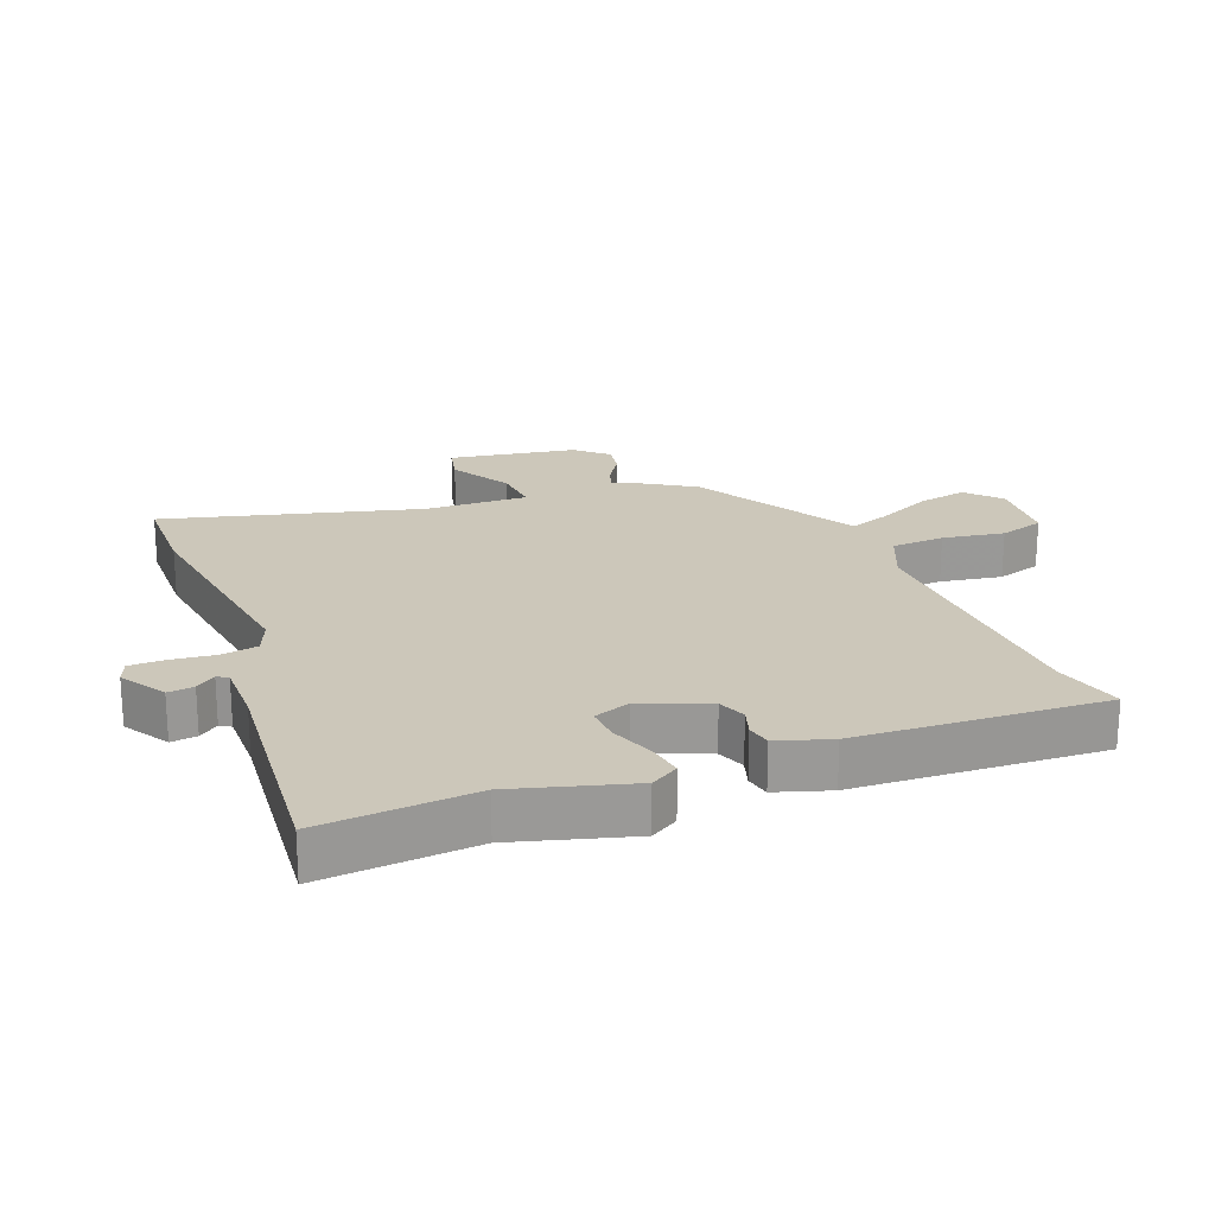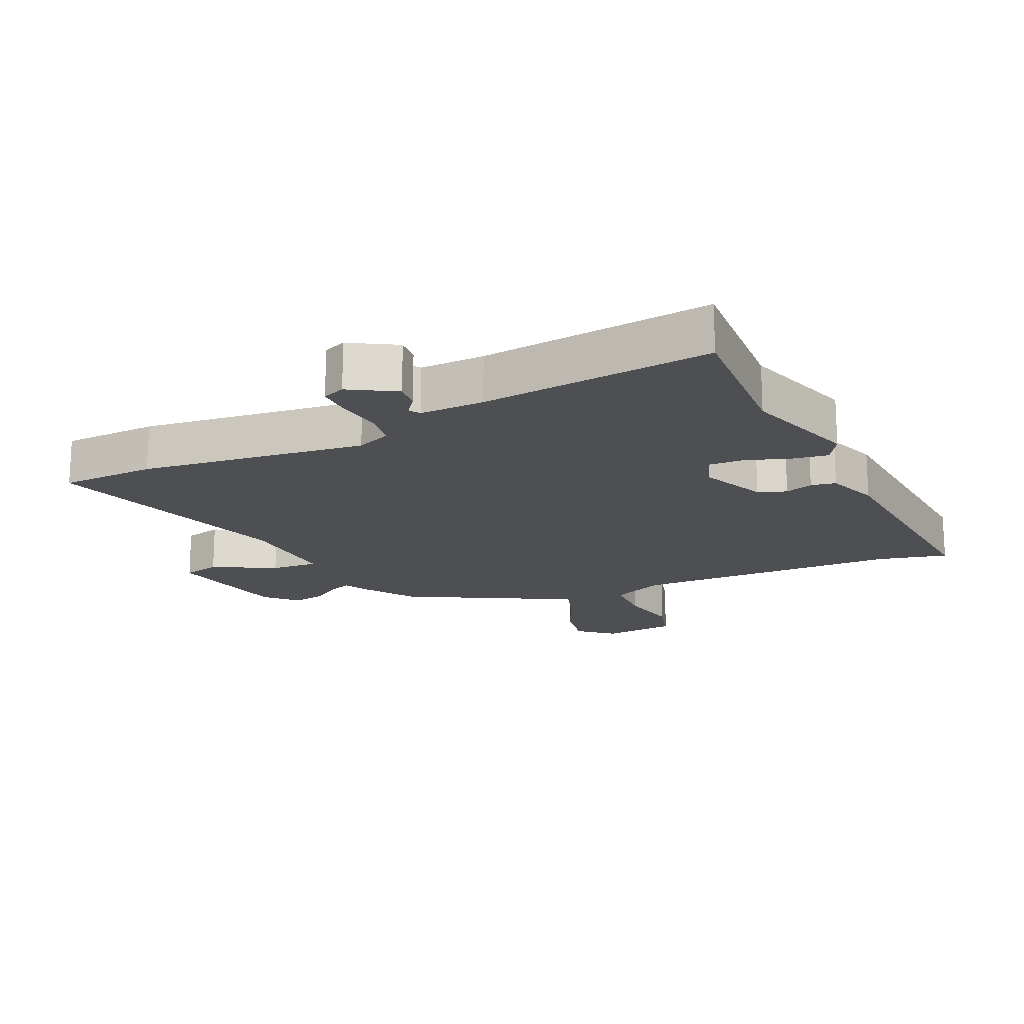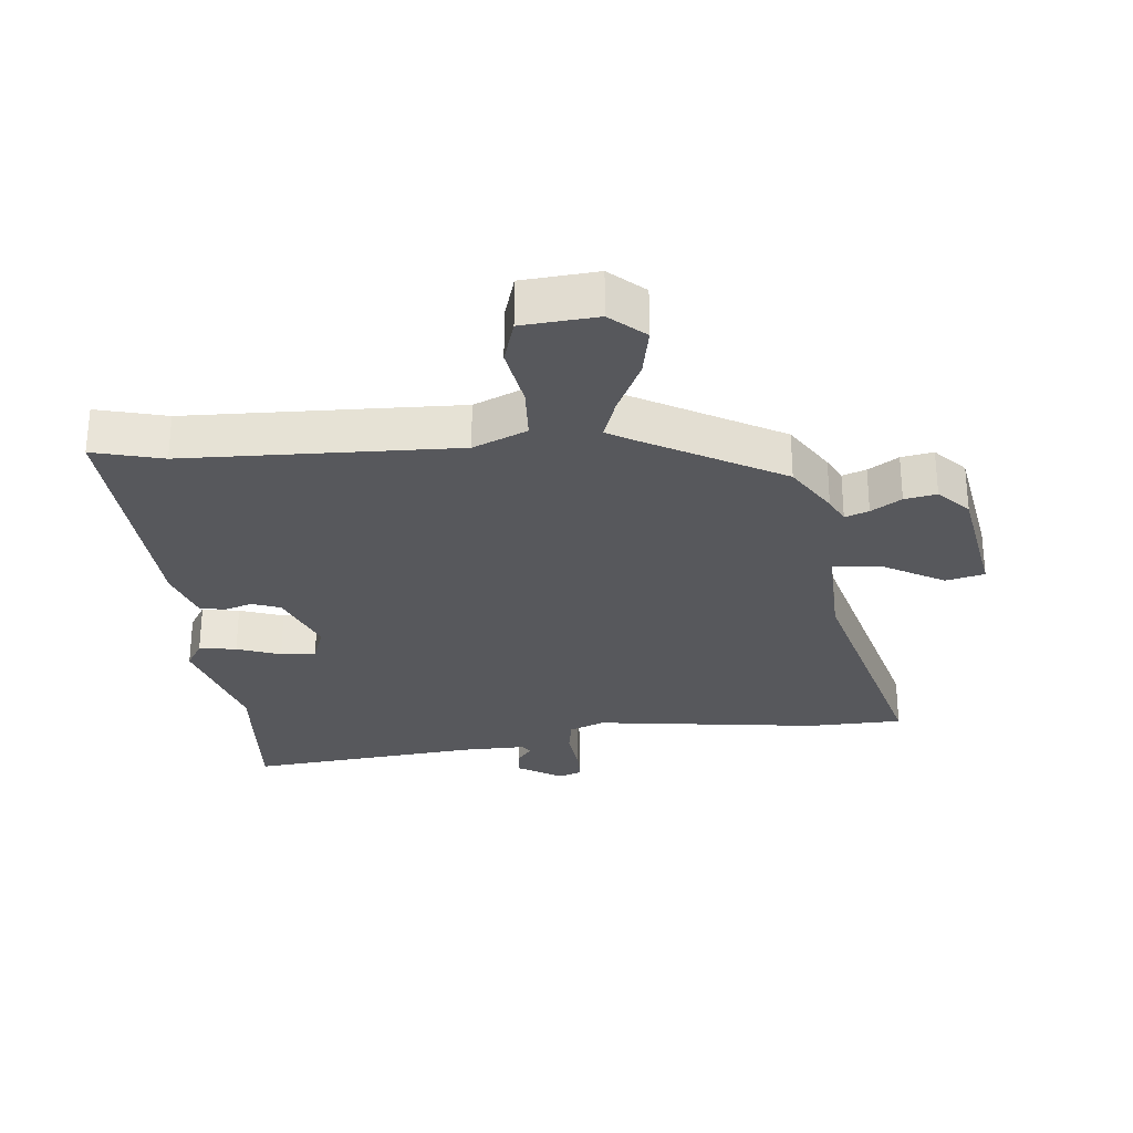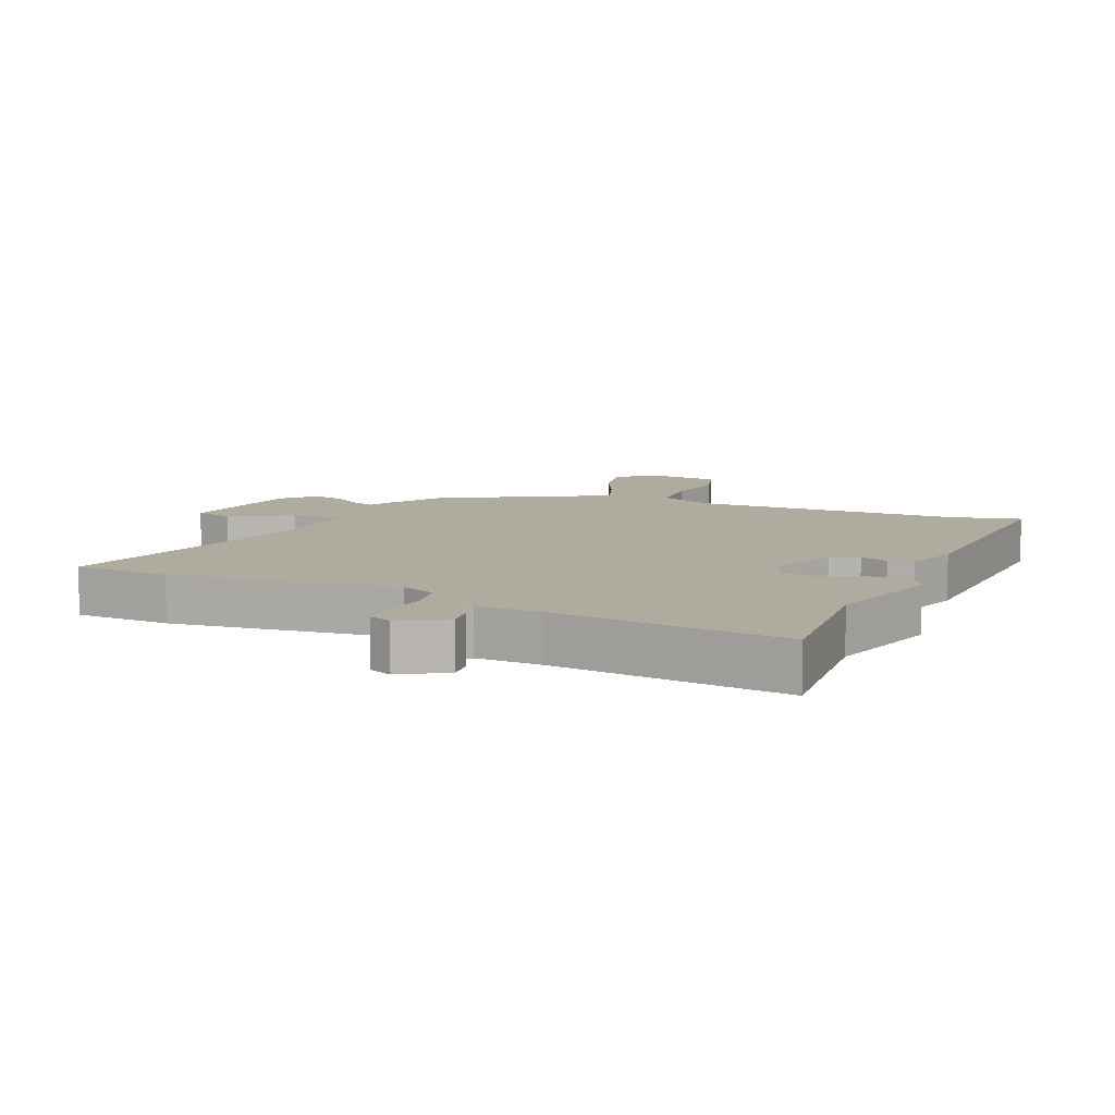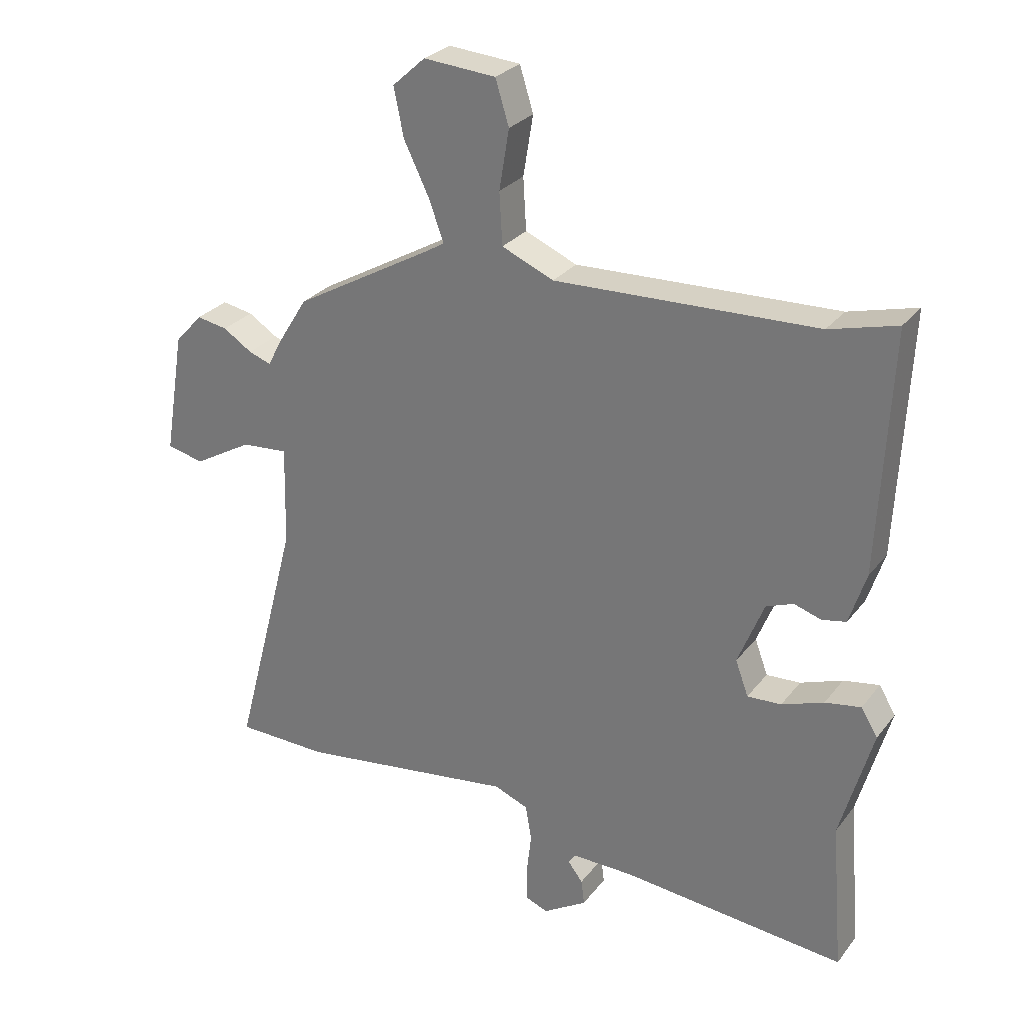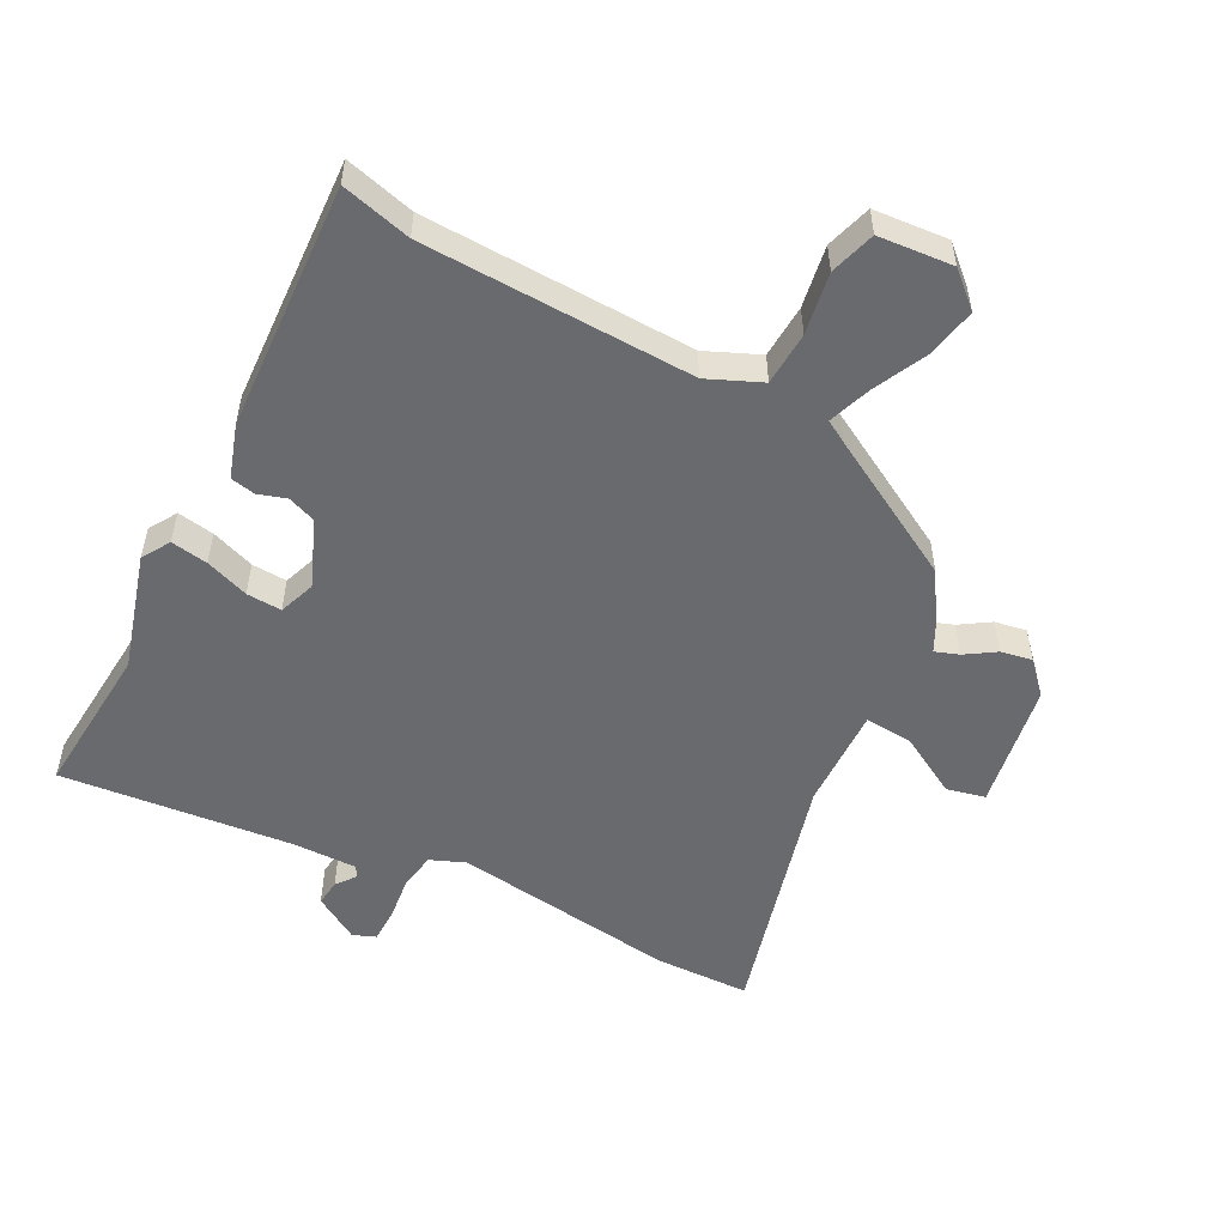
<metadata>
{"format":"obj","ext":"obj","renderer":"f3d","projection":"perspective","resolution":1024,"background":"white","views":[{"elev":21.4,"azim":-111.3,"up":"+Y"},{"elev":-17.5,"azim":-154.0,"up":"+Y"},{"elev":-28.6,"azim":6.0,"up":"+Y"},{"elev":9.6,"azim":-156.0,"up":"+Y"},{"elev":28.0,"azim":-150.3,"up":"+Z"},{"elev":-53.0,"azim":-27.3,"up":"+Y"}]}
</metadata>
<code>
v -0.506 0.07 -0.572
v -0.486 0.07 -0.33
v -0.538 0.07 -0.146
v -0.511 0.07 -0.102
v -0.453 0.07 -0.112
v -0.385 0.07 -0.137
v -0.33 0.07 -0.14
v -0.309 0.07 -0.083
v -0.351 0.07 0.022
v -0.395 0.07 0.039
v -0.439 0.07 0.025
v -0.478 0.07 0.033
v -0.505 0.07 0.117
v -0.524 0.07 0.506
v -0.415 0.07 0.477
v 0.008 0.07 0.462
v 0.092 0.07 0.498
v 0.097 0.07 0.582
v 0.081 0.07 0.679
v 0.103 0.07 0.75
v 0.22 0.07 0.759
v 0.273 0.07 0.711
v 0.257 0.07 0.633
v 0.216 0.07 0.549
v 0.192 0.07 0.483
v 0.227 0.07 0.462
v 0.447 0.07 0.337
v 0.498 0.07 0.255
v 0.518 0.07 0.215
v 0.555 0.07 0.228
v 0.602 0.07 0.258
v 0.652 0.07 0.267
v 0.697 0.07 0.218
v 0.73 0.07 0.018
v 0.67 0.07 0.004
v 0.574 0.07 0.059
v 0.499 0.07 0.065
v 0.503 0.07 -0.097
v 0.608 0.07 -0.498
v 0.458 0.07 -0.501
v 0.105 0.07 -0.452
v 0.05 0.07 -0.474
v 0.04 0.07 -0.532
v 0.048 0.07 -0.602
v 0.047 0.07 -0.656
v 0.011 0.07 -0.67
v -0.06 0.07 -0.626
v -0.055 0.07 -0.585
v -0.031 0.07 -0.554
v -0.042 0.07 -0.537
v -0.143 0.07 -0.538
v -0.506 0 -0.572
v -0.486 0 -0.33
v -0.538 0 -0.146
v -0.511 0 -0.102
v -0.453 0 -0.112
v -0.385 0 -0.137
v -0.33 0 -0.14
v -0.309 0 -0.083
v -0.351 0 0.022
v -0.395 0 0.039
v -0.439 0 0.025
v -0.478 0 0.033
v -0.505 0 0.117
v -0.524 0 0.506
v -0.415 0 0.477
v 0.008 0 0.462
v 0.092 0 0.498
v 0.097 0 0.582
v 0.081 0 0.679
v 0.103 0 0.75
v 0.22 0 0.759
v 0.273 0 0.711
v 0.257 0 0.633
v 0.216 0 0.549
v 0.192 0 0.483
v 0.227 0 0.462
v 0.447 0 0.337
v 0.498 0 0.255
v 0.518 0 0.215
v 0.555 0 0.228
v 0.602 0 0.258
v 0.652 0 0.267
v 0.697 0 0.218
v 0.73 0 0.018
v 0.67 0 0.004
v 0.574 0 0.059
v 0.499 0 0.065
v 0.503 0 -0.097
v 0.608 0 -0.498
v 0.458 0 -0.501
v 0.105 0 -0.452
v 0.05 0 -0.474
v 0.04 0 -0.532
v 0.048 0 -0.602
v 0.047 0 -0.656
v 0.011 0 -0.67
v -0.06 0 -0.626
v -0.055 0 -0.585
v -0.031 0 -0.554
v -0.042 0 -0.537
v -0.143 0 -0.538
f 47 48 49
f 46 47 49
f 45 46 49
f 44 45 49
f 43 44 49
f 42 43 49 50
f 38 39 40 41
f 37 38 41 42
f 34 35 36
f 33 34 36
f 32 33 36
f 31 32 36
f 30 31 36
f 29 30 36 37
f 42 50 51
f 37 42 51
f 29 37 51
f 28 29 51
f 27 28 51
f 26 27 51
f 22 23 24
f 21 22 24
f 20 21 24
f 19 20 24
f 18 19 24
f 17 18 24 25
f 13 14 15
f 12 13 15
f 11 12 15
f 10 11 15
f 9 10 15 16
f 17 25 26
f 16 17 26
f 9 16 26
f 8 9 26
f 4 5 6
f 3 4 6
f 2 3 6
f 1 2 6 7
f 7 8 26 51
f 1 7 51
f 100 99 98
f 100 98 97
f 100 97 96
f 100 96 95
f 100 95 94
f 101 100 94 93
f 92 91 90 89
f 93 92 89 88
f 87 86 85
f 87 85 84
f 87 84 83
f 87 83 82
f 87 82 81
f 88 87 81 80
f 102 101 93
f 102 93 88
f 102 88 80
f 102 80 79
f 102 79 78
f 102 78 77
f 75 74 73
f 75 73 72
f 75 72 71
f 75 71 70
f 75 70 69
f 76 75 69 68
f 66 65 64
f 66 64 63
f 66 63 62
f 66 62 61
f 67 66 61 60
f 77 76 68
f 77 68 67
f 77 67 60
f 77 60 59
f 57 56 55
f 57 55 54
f 57 54 53
f 58 57 53 52
f 102 77 59 58
f 102 58 52
f 1 52 53 2
f 2 53 54 3
f 3 54 55 4
f 4 55 56 5
f 5 56 57 6
f 6 57 58 7
f 7 58 59 8
f 8 59 60 9
f 9 60 61 10
f 10 61 62 11
f 11 62 63 12
f 12 63 64 13
f 13 64 65 14
f 14 65 66 15
f 15 66 67 16
f 16 67 68 17
f 17 68 69 18
f 18 69 70 19
f 19 70 71 20
f 20 71 72 21
f 21 72 73 22
f 22 73 74 23
f 23 74 75 24
f 24 75 76 25
f 25 76 77 26
f 26 77 78 27
f 27 78 79 28
f 28 79 80 29
f 29 80 81 30
f 30 81 82 31
f 31 82 83 32
f 32 83 84 33
f 33 84 85 34
f 34 85 86 35
f 35 86 87 36
f 36 87 88 37
f 37 88 89 38
f 38 89 90 39
f 39 90 91 40
f 40 91 92 41
f 41 92 93 42
f 42 93 94 43
f 43 94 95 44
f 44 95 96 45
f 45 96 97 46
f 46 97 98 47
f 47 98 99 48
f 48 99 100 49
f 49 100 101 50
f 50 101 102 51
f 51 102 52 1

</code>
